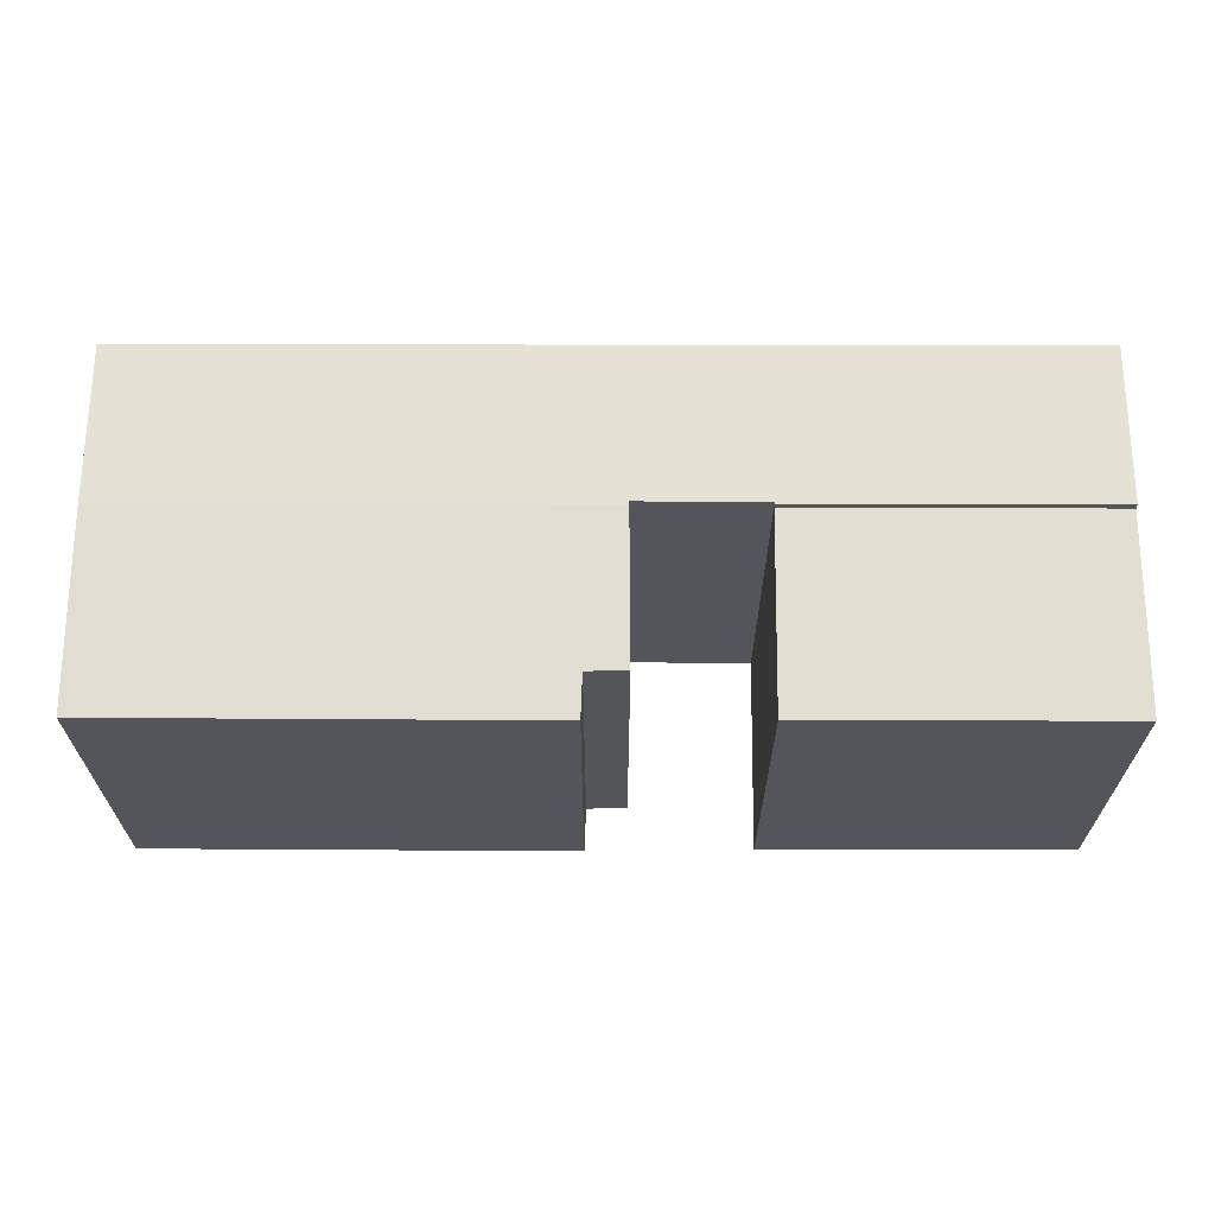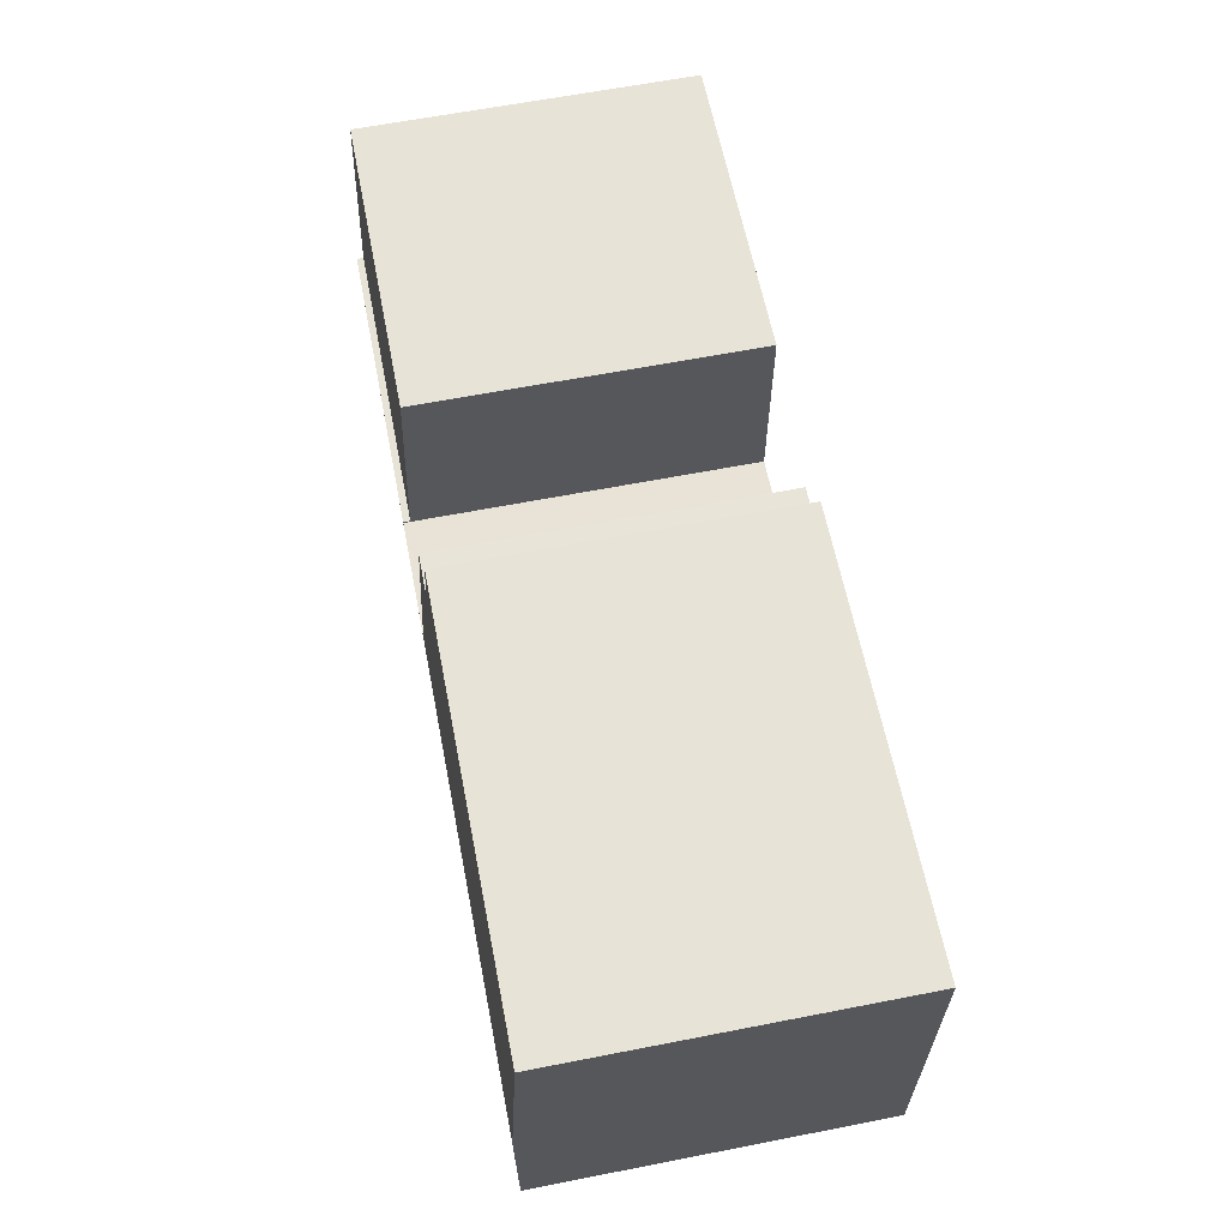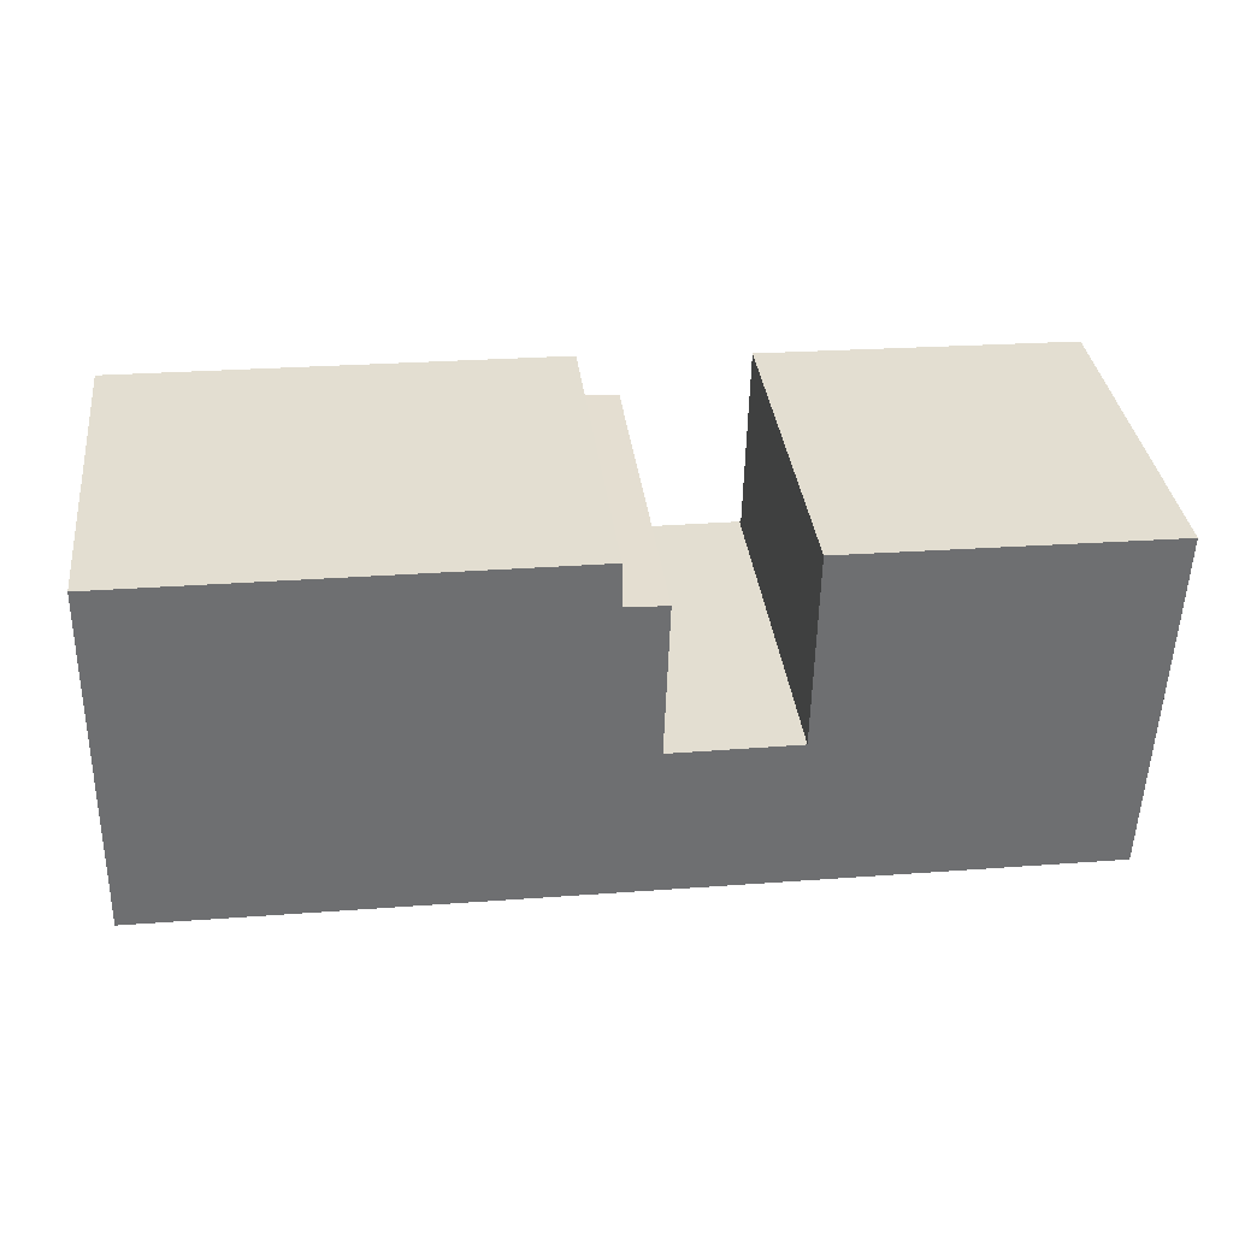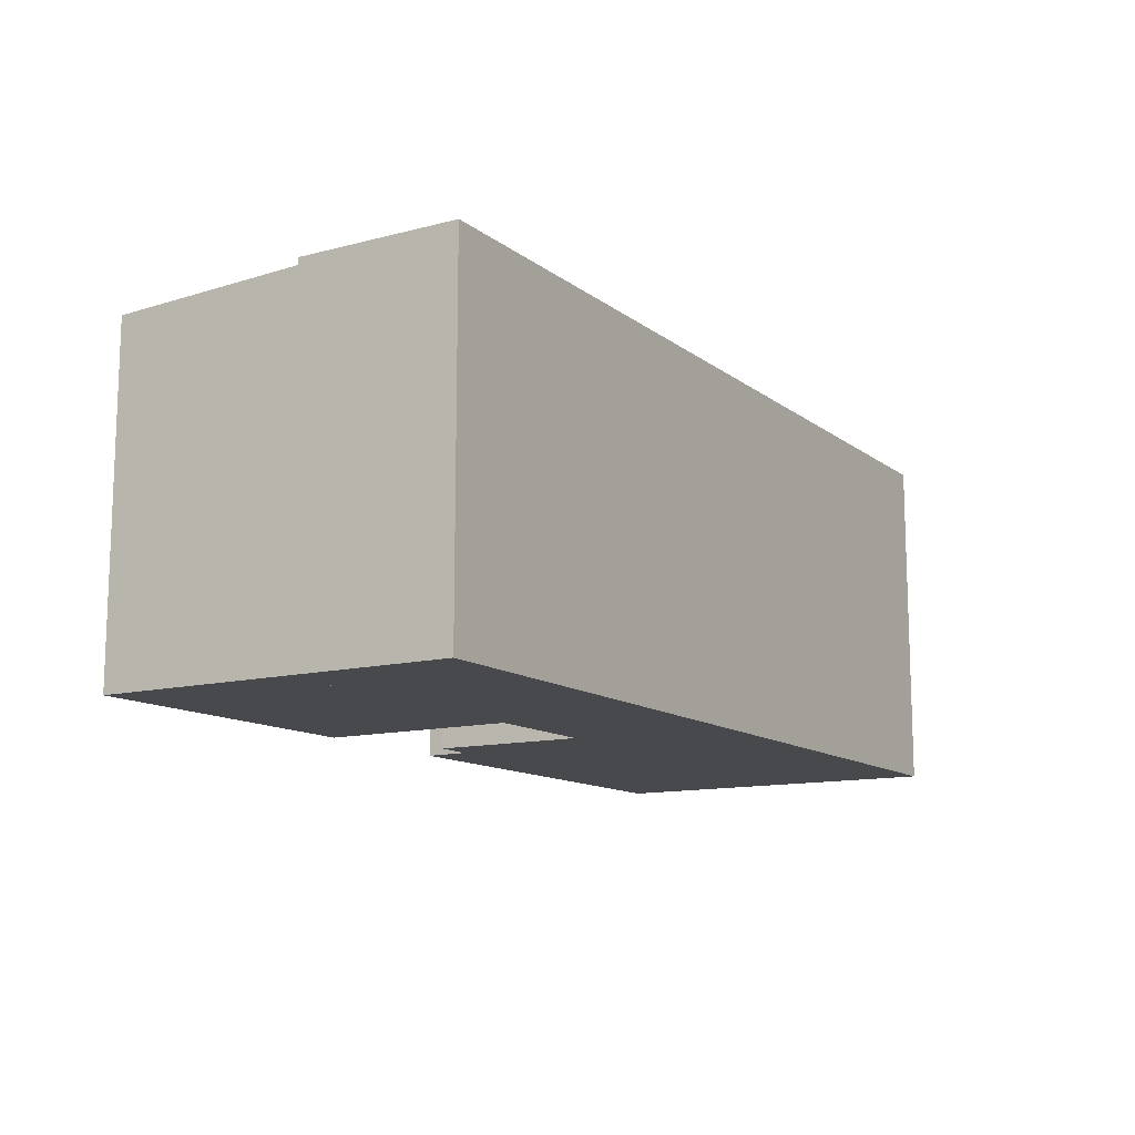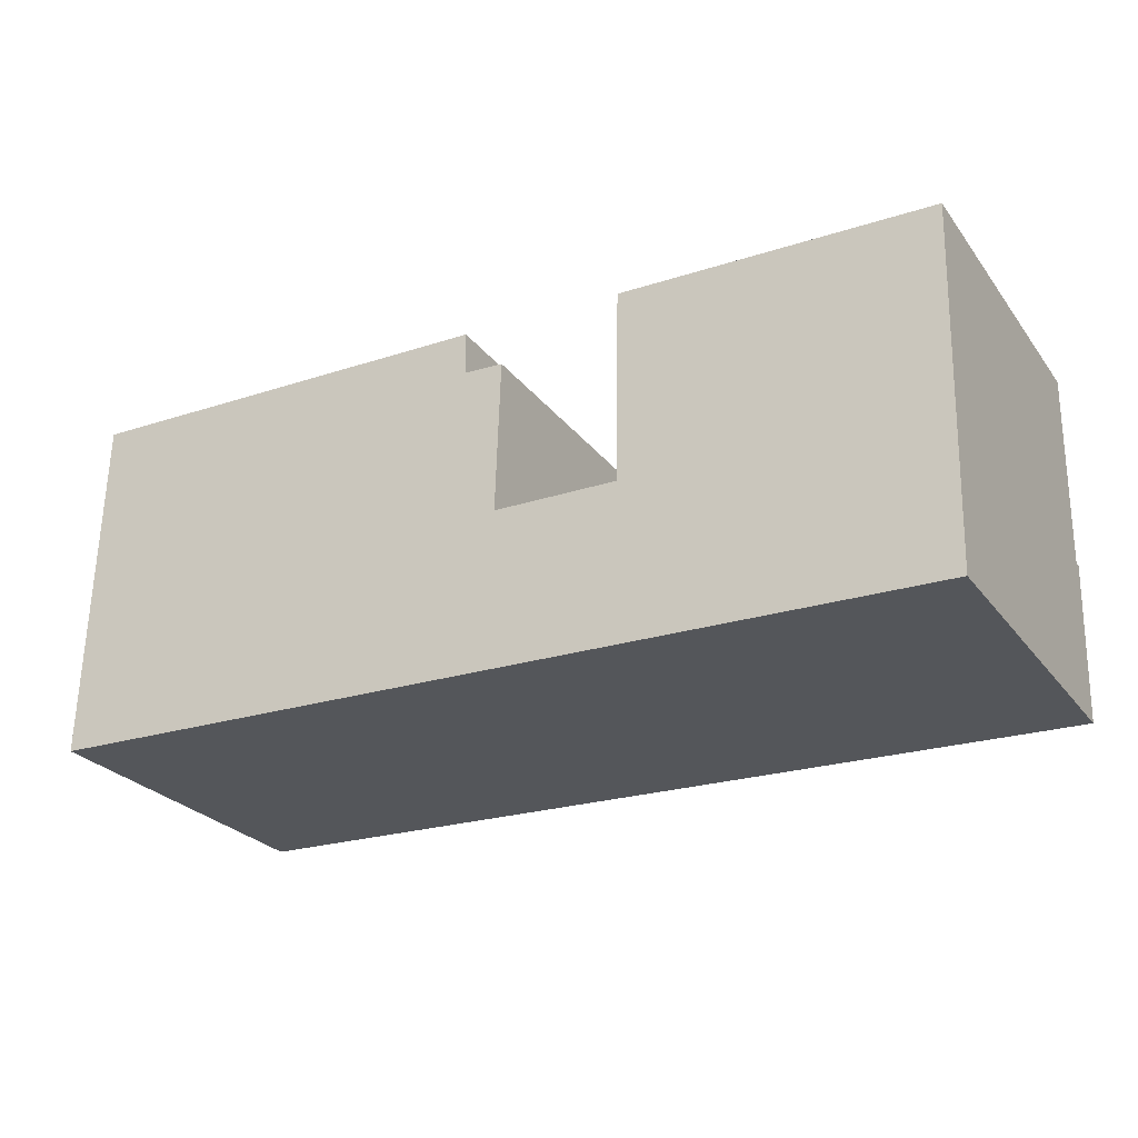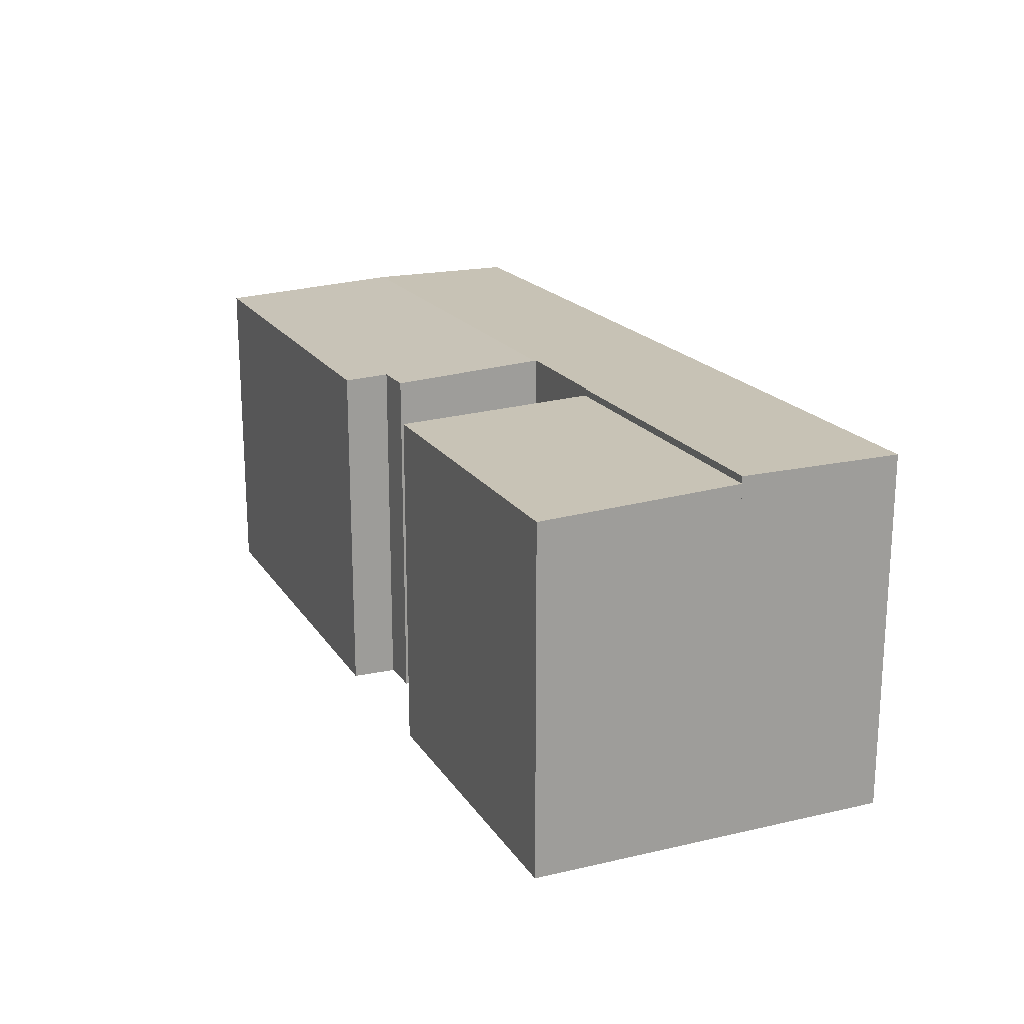
<metadata>
{"format":"obj","ext":"obj","renderer":"f3d","projection":"perspective","resolution":1024,"background":"white","views":[{"elev":65.1,"azim":1.7,"up":"+Y"},{"elev":63.6,"azim":-101.1,"up":"+Z"},{"elev":36.0,"azim":-7.1,"up":"+Z"},{"elev":-12.3,"azim":122.8,"up":"+Y"},{"elev":-26.4,"azim":28.8,"up":"+Z"},{"elev":19.0,"azim":68.0,"up":"+Y"}]}
</metadata>
<code>
v  17.61 12.81 5.392
v  17.6 12.81 5.297
v  0.162 12.81 5.871
v  33.55 12.81 -0.922
v  0 12.81 7.844e-16
v  22.21 12.81 5.205
v  22.21 12.81 5.265
v  33.69 12.81 4.95
v  16.31 12.41 12.66
v  0.359 12.42 13.04
v  16.32 12.5 11.06
v  17.79 12.5 10.99
v  17.6 -3.243e-16 5.297
v  22.21 -3.187e-16 5.205
v  22.21 -3.224e-16 5.265
v  33.69 -3.031e-16 4.95
v  0.359 -7.982e-16 13.04
v  16.31 -7.753e-16 12.66
v  17.79 -6.731e-16 10.99
v  16.32 -6.774e-16 11.06
v  0 0 0
v  0.162 -3.595e-16 5.871
v  33.55 5.646e-17 -0.922
v  17.61 -3.302e-16 5.392
v  22.21 12.56 5.265
v  33.87 12.27 12.09
v  33.69 12.56 4.95
v  26.17 12.27 12.31
v  22.34 12.27 12.42
v  22.34 -7.605e-16 12.42
v  33.87 -7.405e-16 12.09
v  26.17 -7.538e-16 12.31
g defaultobject
f 1 2 3
f 3 4 5
f 4 3 2
f 4 2 6
f 4 6 7
f 4 7 8
f 9 3 10
f 3 9 11
f 3 11 1
f 1 11 12
f 13 6 2
f 6 13 14
f 15 8 7
f 8 15 16
f 17 9 10
f 9 17 18
f 11 19 12
f 19 11 20
f 14 7 6
f 7 14 15
f 21 3 5
f 3 21 10
f 10 21 17
f 17 21 22
f 16 4 8
f 4 16 23
f 9 20 11
f 20 9 18
f 1 13 2
f 13 1 12
f 13 12 24
f 24 12 19
f 23 5 4
f 5 23 21
f 15 14 16
f 16 21 23
f 21 16 14
f 21 14 13
f 21 13 24
f 21 24 19
f 21 19 20
f 21 20 18
f 21 18 22
f 22 18 17
f 25 26 27
f 26 25 28
f 28 25 29
f 30 28 29
f 28 30 26
f 26 30 31
f 31 30 32
f 26 16 27
f 16 26 31
f 16 25 27
f 25 16 15
f 15 29 25
f 29 15 30
f 32 16 31
f 16 32 30
f 16 30 15

</code>
